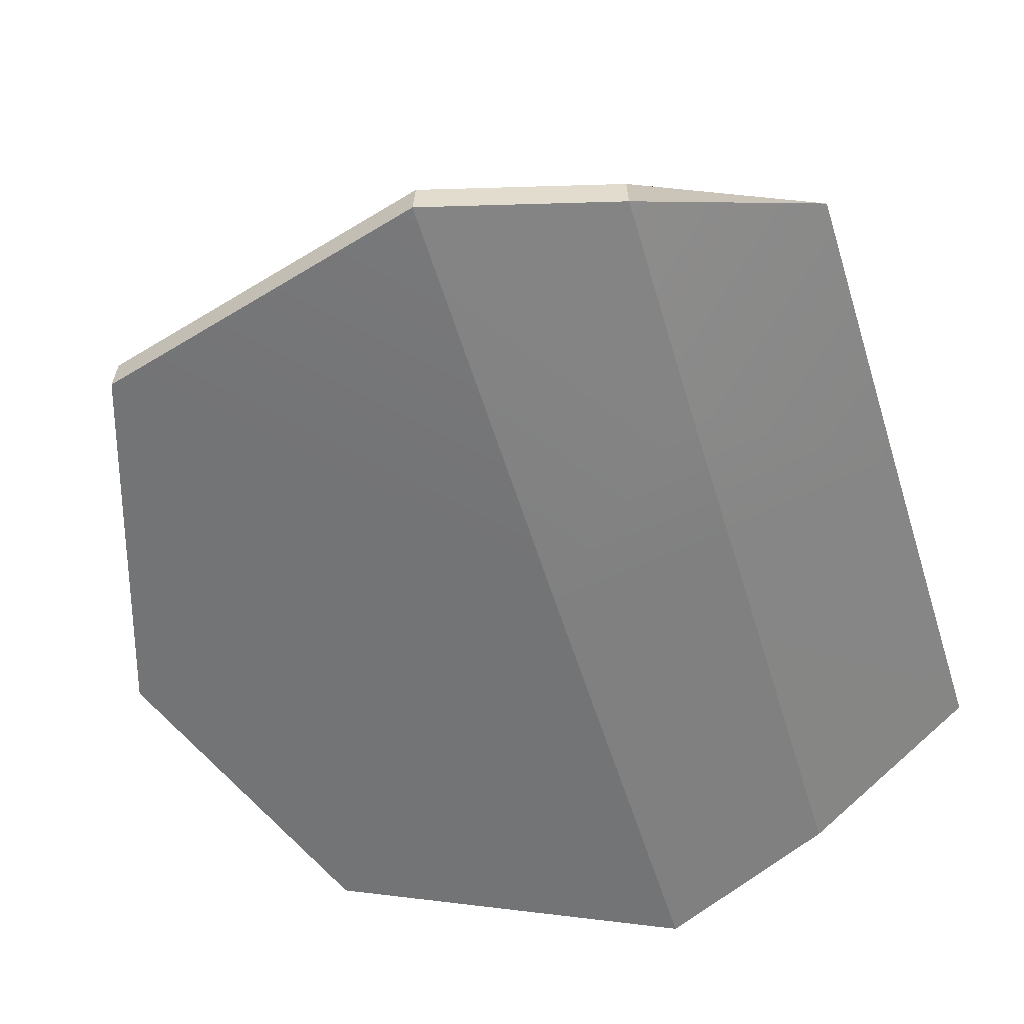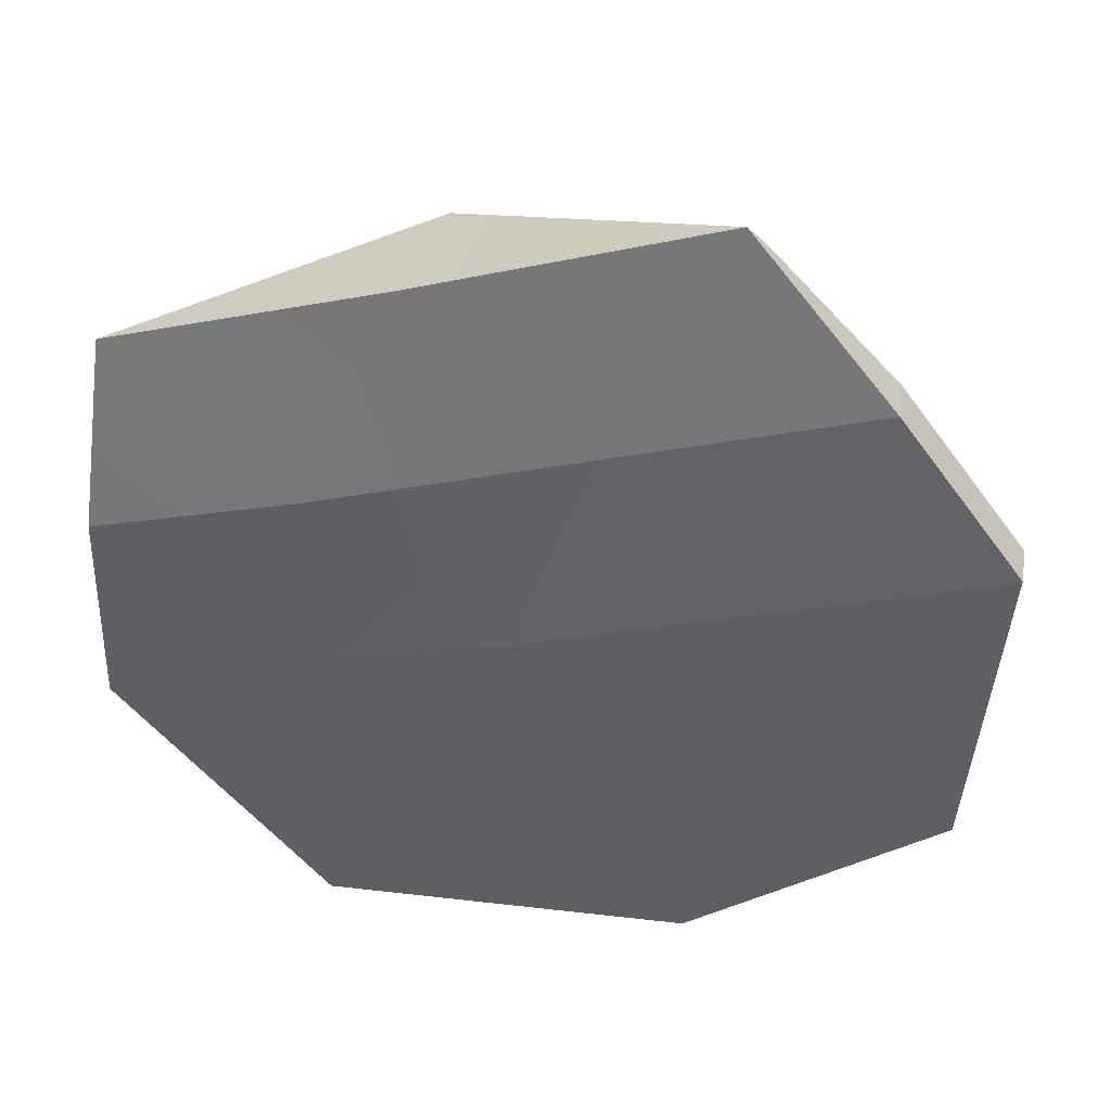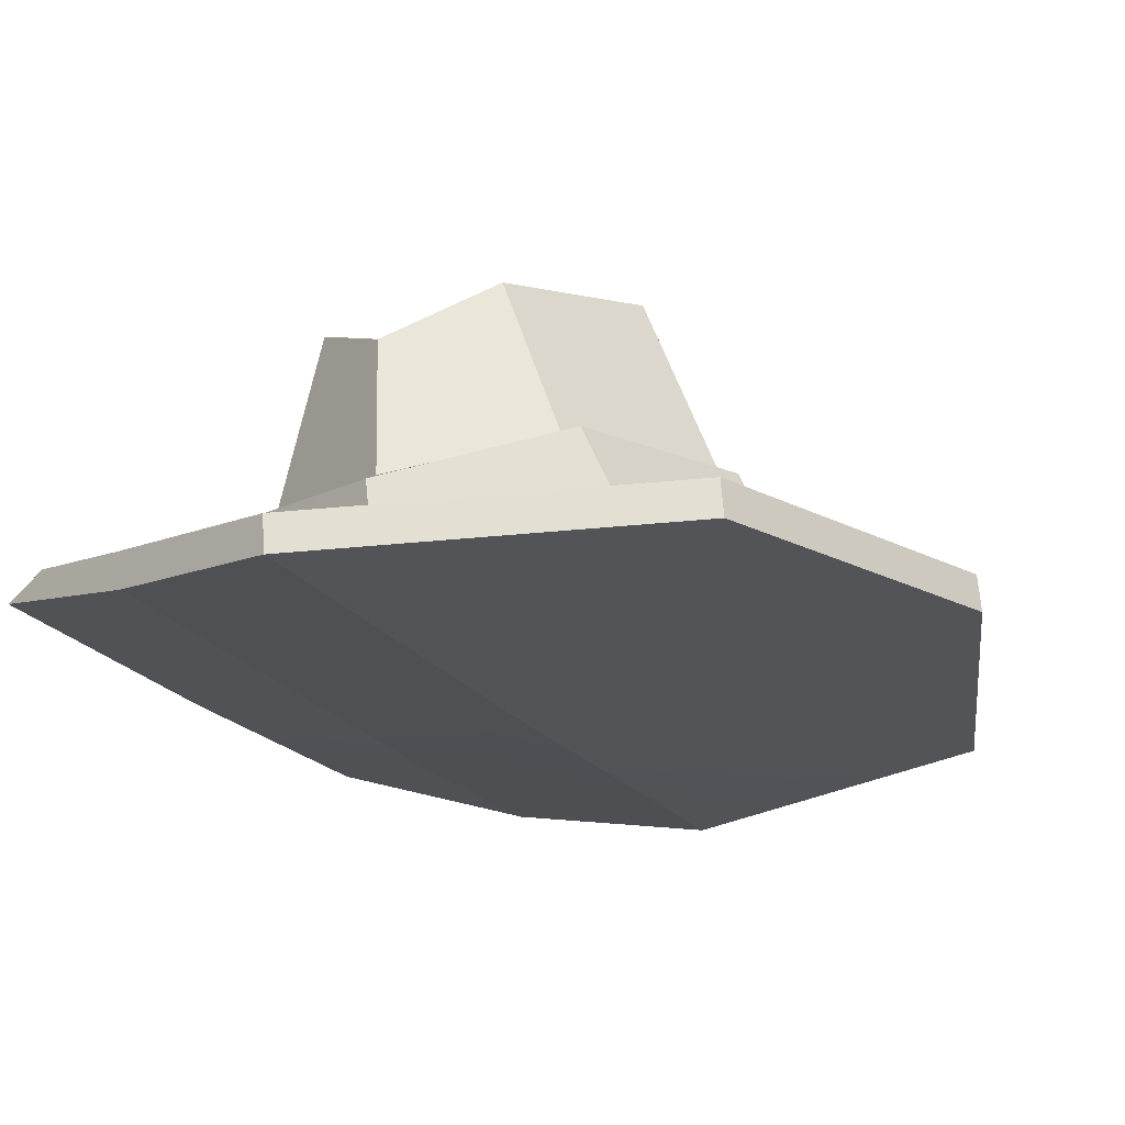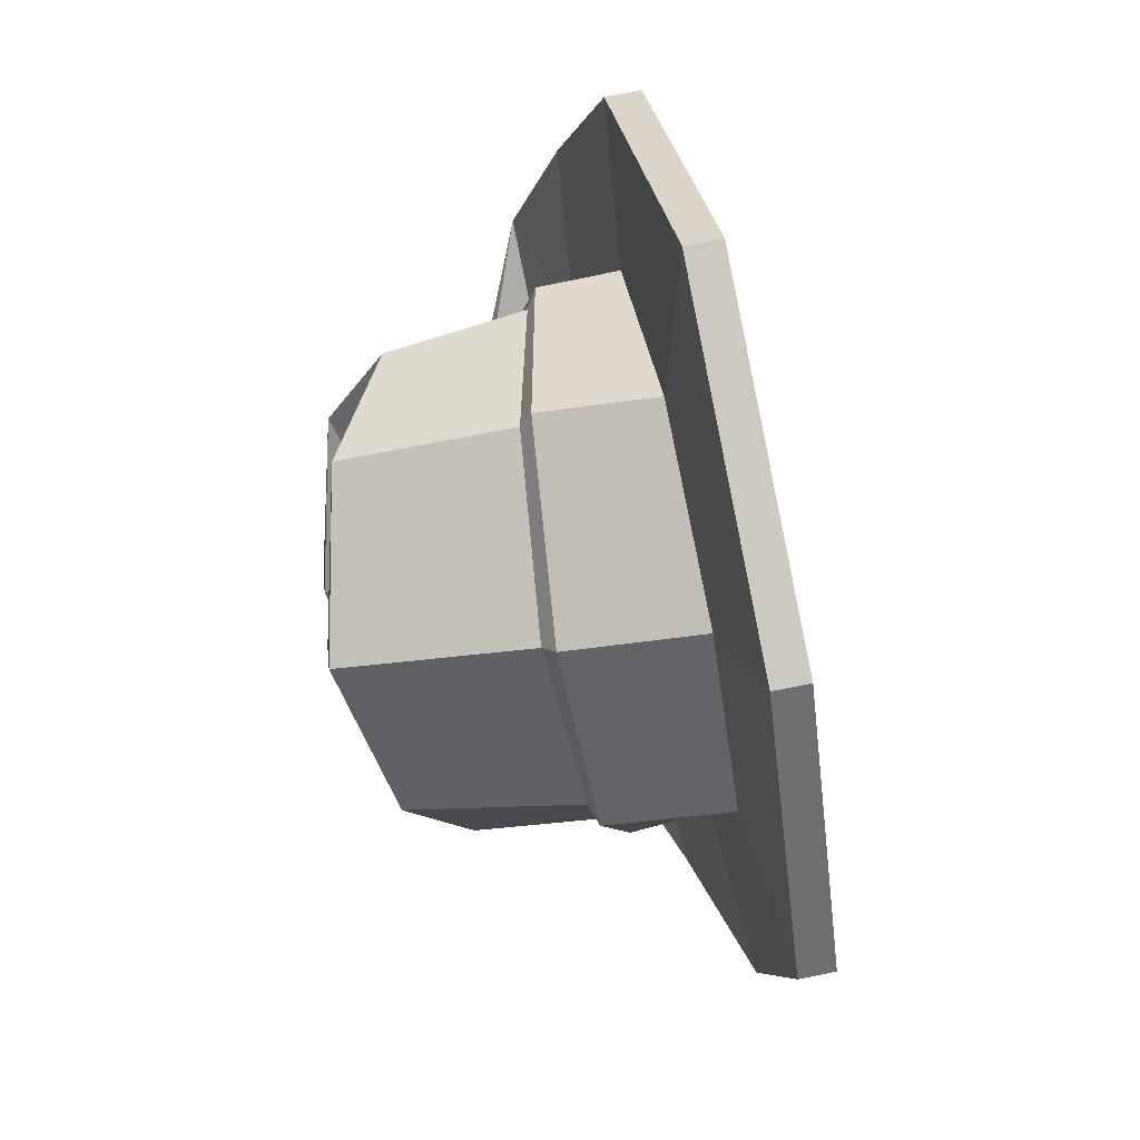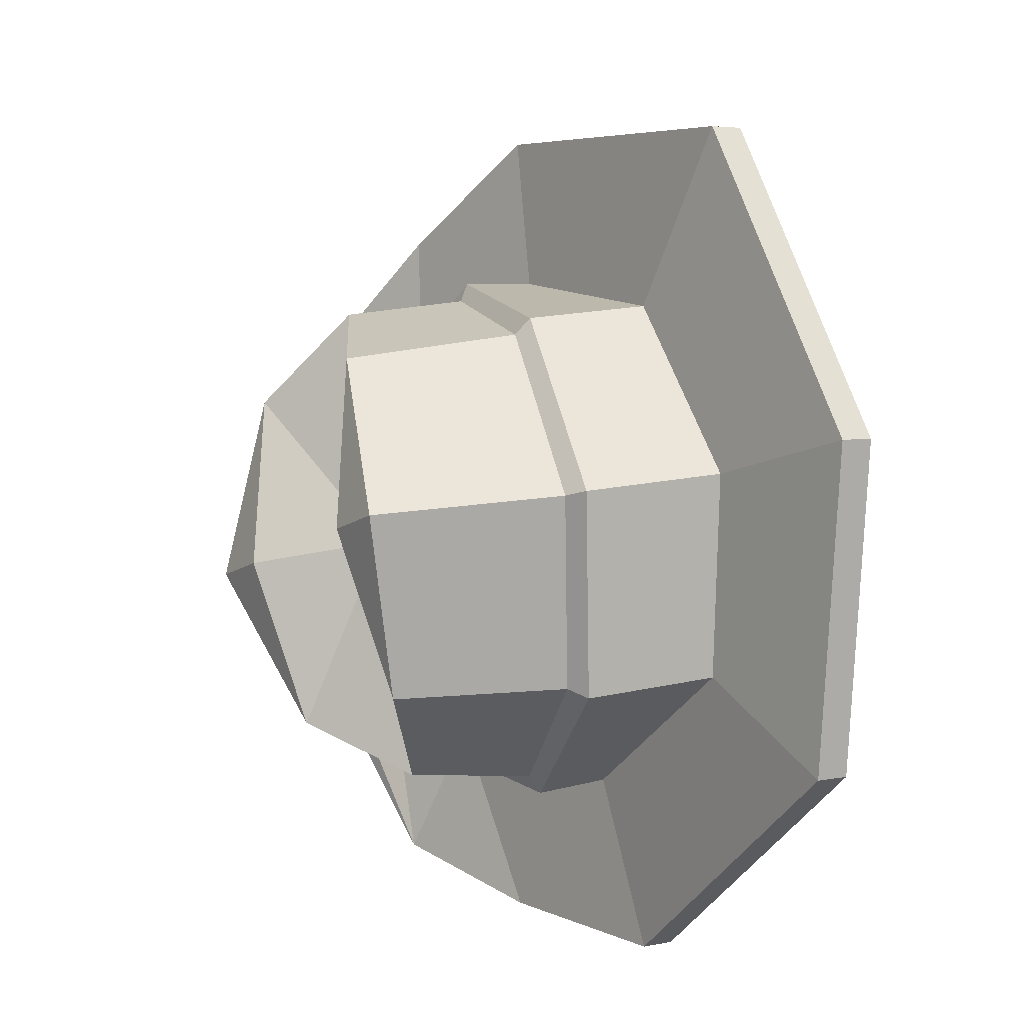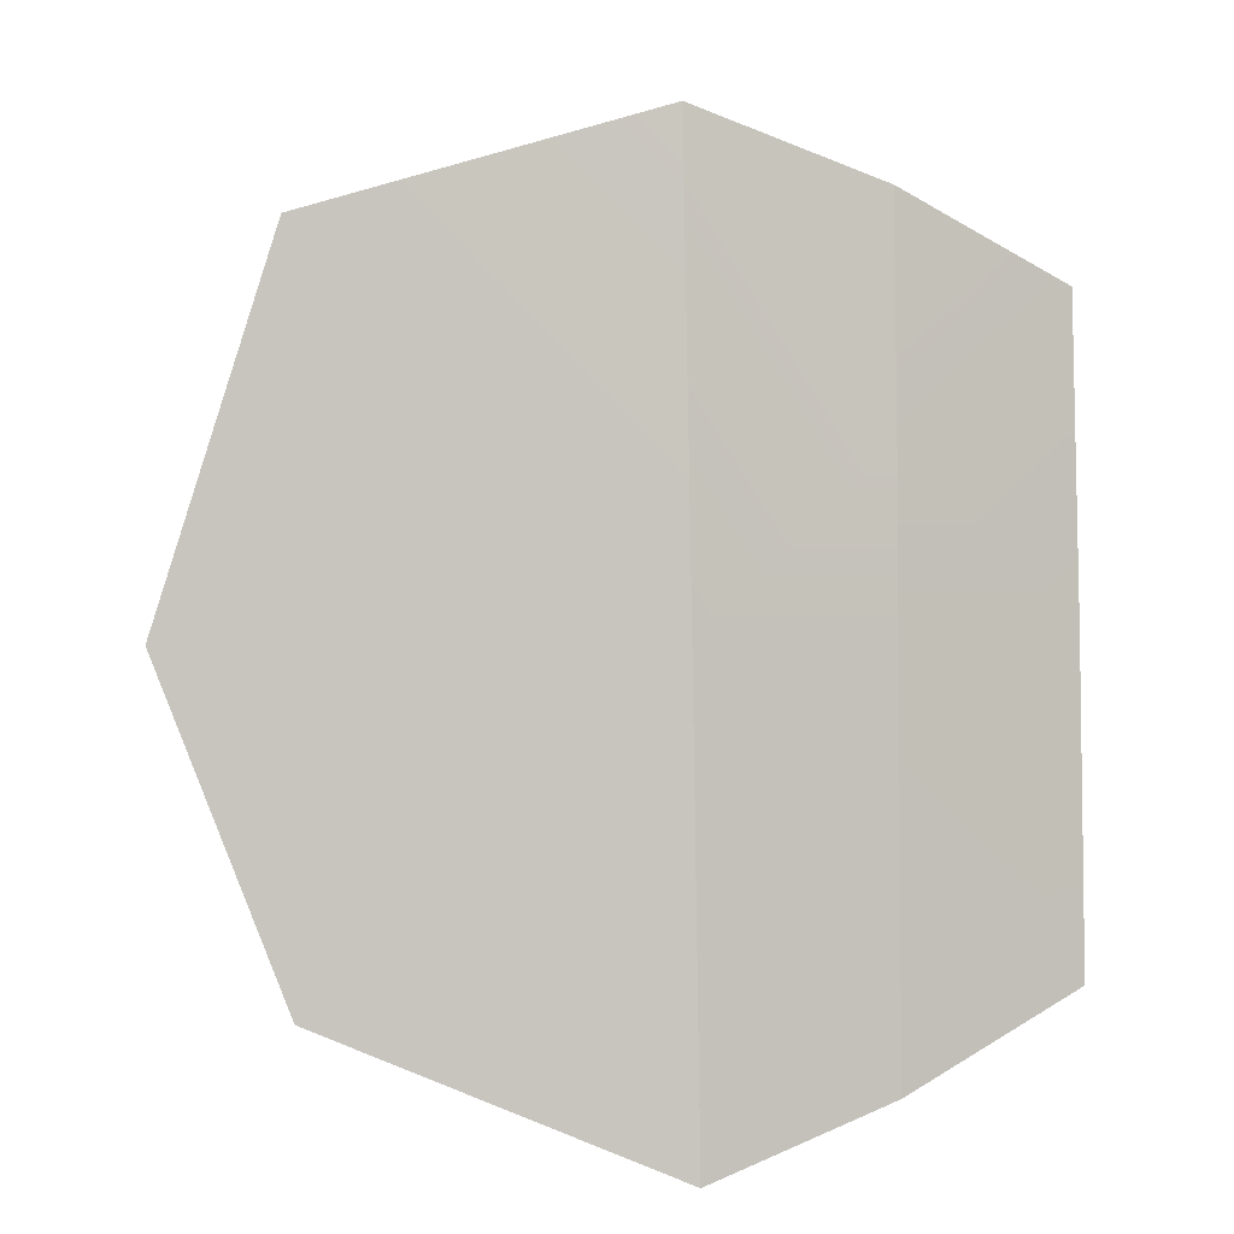
<metadata>
{"format":"obj","ext":"obj","renderer":"f3d","projection":"perspective","resolution":1024,"background":"white","views":[{"elev":-47.2,"azim":17.6,"up":"+Y"},{"elev":-45.2,"azim":110.5,"up":"+Y"},{"elev":-32.5,"azim":-154.3,"up":"+Y"},{"elev":15.5,"azim":-96.1,"up":"+Z"},{"elev":-13.4,"azim":-121.8,"up":"+Z"},{"elev":10.0,"azim":-5.4,"up":"+Z"}]}
</metadata>
<code>
g SM_Char_Attach_Australian_Hat_01
v 0.171 0.2016 0.154
v 0.1479 0.2326 -0.01555
v 0.1662 0.239 -0.01663
v 0.1662 0.239 -0.01663
v 0.171 0.1412 -0.1717
v 0.1908 0.1281 -0.1695
v 0.05176 0.2796 -0.1189
v 0.0007883 0.261 -0.02038
v 0.0007883 0.2387 -0.1515
v 0.0007883 0.2833 0.1107
v 0.05176 0.3111 0.06648
v 0.0007883 0.2387 -0.1515
v 0.0007883 0.261 -0.02038
v -0.05024 0.2796 -0.1189
v -0.05024 0.3111 0.06648
v 0.0007883 0.2833 0.1107
v -0.05024 0.2796 -0.1189
v 0.0007883 0.261 -0.02038
v -0.0506 0.3156 -0.02966
v -0.0506 0.3156 -0.02966
v 0.0007883 0.261 -0.02038
v -0.05024 0.3111 0.06648
v 0.05176 0.3111 0.06648
v 0.0007883 0.261 -0.02038
v 0.05185 0.3155 -0.02964
v 0.05185 0.3155 -0.02964
v 0.0007883 0.261 -0.02038
v 0.05176 0.2796 -0.1189
v 0.171 0.1412 -0.1717
v 0.1167 0.1357 -0.1054
v 0.09618 0.1079 -0.2117
v 0.1095 0.1726 0.1047
v 0.171 0.2016 0.154
v 0.09806 0.1832 0.2021
v -0.05024 0.2796 -0.1189
v -0.0506 0.3156 -0.02966
v -0.08731 0.3155 -0.02965
v -0.08731 0.3155 -0.02965
v -0.0506 0.3156 -0.02966
v -0.05024 0.3111 0.06648
v 0.05176 0.3111 0.06648
v 0.05185 0.3155 -0.02964
v 0.08889 0.3155 -0.02965
v 0.08889 0.3155 -0.02965
v 0.05185 0.3155 -0.02964
v 0.05176 0.2796 -0.1189
v 0.1908 0.1885 0.1562
v 0.171 0.2016 0.154
v 0.1662 0.239 -0.01663
v 0.1662 0.239 -0.01663
v 0.1479 0.2326 -0.01555
v 0.171 0.1412 -0.1717
v 0.09618 0.1079 -0.2117
v 5.264e-15 0.08292 -0.2417
v 5.264e-15 0.06381 -0.2385
v 0.09572 0.08873 -0.2086
v 5.264e-15 0.06381 -0.2385
v 5.264e-15 0.08292 -0.2417
v -0.18 0.09612 -0.164
v -0.18 0.07702 -0.1608
v -0.18 0.07702 -0.1608
v -0.18 0.09612 -0.164
v -0.2426 0.1245 0.002819
v -0.2426 0.1054 0.006066
v -0.2426 0.1054 0.006066
v -0.2426 0.1245 0.002819
v -0.18 0.1563 0.1904
v -0.18 0.1372 0.1936
v -0.18 0.1372 0.1936
v -0.18 0.1563 0.1904
v 5.264e-15 0.1697 0.2393
v 5.264e-15 0.1506 0.2426
v 5.264e-15 0.1506 0.2426
v 5.264e-15 0.1697 0.2393
v 0.09806 0.1832 0.2021
v 0.09955 0.164 0.2048
v 5.264e-15 0.06381 -0.2385
v 0.09697 0.1109 -0.07831
v 0.09572 0.08873 -0.2086
v 5.264e-15 0.1054 0.006066
v 0.09764 0.1246 0.00279
v 0.09832 0.1386 0.08503
v 5.264e-15 0.1506 0.2426
v 0.09955 0.164 0.2048
v -0.18 0.07702 -0.1608
v 5.264e-15 0.1054 0.006066
v 5.264e-15 0.06381 -0.2385
v -0.2426 0.1054 0.006066
v -0.18 0.1372 0.1936
v 5.264e-15 0.1506 0.2426
v 0.1662 0.239 -0.01663
v 0.1908 0.1564 -0.002607
v 0.1908 0.1885 0.1562
v 0.1908 0.1281 -0.1695
v 0.1167 0.1357 -0.1054
v 0.0007883 0.1102 -0.1458
v 5.264e-15 0.08292 -0.2417
v 0.09618 0.1079 -0.2117
v 5.264e-15 0.08292 -0.2417
v 0.0007883 0.1102 -0.1458
v -0.1151 0.1152 -0.1019
v -0.18 0.09612 -0.164
v -0.18 0.09612 -0.164
v -0.1151 0.1152 -0.1019
v -0.153 0.1354 0.002819
v -0.2426 0.1245 0.002819
v -0.2426 0.1245 0.002819
v -0.153 0.1354 0.002819
v -0.1079 0.1533 0.1079
v -0.18 0.1563 0.1904
v -0.18 0.1563 0.1904
v -0.1079 0.1533 0.1079
v 0.0007883 0.1607 0.1515
v 5.264e-15 0.1697 0.2393
v 5.264e-15 0.1697 0.2393
v 0.0007883 0.1607 0.1515
v 0.1095 0.1726 0.1047
v 0.09806 0.1832 0.2021
v 0.171 0.2016 0.154
v 0.171 0.1696 -0.004849
v 0.1479 0.2326 -0.01555
v 0.171 0.1412 -0.1717
v 0.1167 0.1357 -0.1054
v 0.09294 0.1813 -0.1158
v 0.0007883 0.1538 -0.1563
v 0.0007883 0.1102 -0.1458
v 0.0007883 0.1102 -0.1458
v 0.0007883 0.1538 -0.1563
v -0.0914 0.1813 -0.1158
v -0.1151 0.1152 -0.1019
v -0.1151 0.1152 -0.1019
v -0.0914 0.1813 -0.1158
v -0.1297 0.2073 -0.01125
v -0.153 0.1354 0.002819
v -0.153 0.1354 0.002819
v -0.1297 0.2073 -0.01125
v -0.08571 0.2149 0.09641
v -0.1079 0.1533 0.1079
v -0.1079 0.1533 0.1079
v -0.08571 0.2149 0.09641
v 0.0007883 0.2047 0.1433
v 0.0007883 0.1607 0.1515
v 0.0007883 0.1607 0.1515
v 0.0007883 0.2047 0.1433
v 0.08725 0.2149 0.09641
v 0.1095 0.1726 0.1047
v 0.1095 0.1726 0.1047
v 0.08725 0.2149 0.09641
v 0.1313 0.2073 -0.01125
v 0.1407 0.153 -0.00202
v 0.1407 0.153 -0.00202
v 0.1313 0.2073 -0.01125
v 0.09294 0.1813 -0.1158
v 0.1167 0.1357 -0.1054
v 0.171 0.1696 -0.004849
v 0.1407 0.153 -0.00202
v 0.1167 0.1357 -0.1054
v 0.171 0.1412 -0.1717
v 0.171 0.2016 0.154
v 0.1095 0.1726 0.1047
v 0.1407 0.153 -0.00202
v 0.171 0.1696 -0.004849
v 0.1908 0.1281 -0.1695
v 0.171 0.1412 -0.1717
v 0.09618 0.1079 -0.2117
v 0.09572 0.08873 -0.2086
v 0.09697 0.1109 -0.07831
v 0.1908 0.1281 -0.1695
v 0.09572 0.08873 -0.2086
v 0.09764 0.1246 0.00279
v 0.1908 0.1564 -0.002607
v 0.09832 0.1386 0.08503
v 0.1908 0.1885 0.1562
v 0.09955 0.164 0.2048
v 0.09806 0.1832 0.2021
v 0.171 0.2016 0.154
v 0.1908 0.1885 0.1562
v 0.09955 0.164 0.2048
v -0.07775 0.2198 0.08809
v -0.05024 0.3111 0.06648
v 0.0007883 0.2833 0.1107
v 0.0007883 0.2088 0.132
v -0.1186 0.2136 -0.01233
v -0.08731 0.3155 -0.02965
v -0.05024 0.3111 0.06648
v -0.07775 0.2198 0.08809
v -0.07775 0.1863 -0.1092
v -0.05024 0.2796 -0.1189
v -0.08731 0.3155 -0.02965
v -0.1186 0.2136 -0.01233
v 0.0007883 0.1614 -0.147
v 0.0007883 0.2387 -0.1515
v -0.05024 0.2796 -0.1189
v -0.07775 0.1863 -0.1092
v 0.0793 0.1863 -0.1092
v 0.05176 0.2796 -0.1189
v 0.0007883 0.2387 -0.1515
v 0.0007883 0.1614 -0.147
v 0.1202 0.2136 -0.01233
v 0.08889 0.3155 -0.02965
v 0.05176 0.2796 -0.1189
v 0.0793 0.1863 -0.1092
v 0.0793 0.2198 0.08809
v 0.05176 0.3111 0.06648
v 0.08889 0.3155 -0.02965
v 0.1202 0.2136 -0.01233
v 0.0007883 0.2088 0.132
v 0.0007883 0.2833 0.1107
v 0.05176 0.3111 0.06648
v 0.0793 0.2198 0.08809
v -0.08571 0.2149 0.09641
v -0.07775 0.2198 0.08809
v 0.0007883 0.2088 0.132
v 0.0007883 0.2047 0.1433
v -0.1297 0.2073 -0.01125
v -0.1186 0.2136 -0.01233
v -0.07775 0.2198 0.08809
v -0.08571 0.2149 0.09641
v -0.0914 0.1813 -0.1158
v -0.07775 0.1863 -0.1092
v -0.1186 0.2136 -0.01233
v -0.1297 0.2073 -0.01125
v 0.0007883 0.1538 -0.1563
v 0.0007883 0.1614 -0.147
v -0.07775 0.1863 -0.1092
v -0.0914 0.1813 -0.1158
v 0.09294 0.1813 -0.1158
v 0.0793 0.1863 -0.1092
v 0.0007883 0.1614 -0.147
v 0.0007883 0.1538 -0.1563
v 0.1313 0.2073 -0.01125
v 0.1202 0.2136 -0.01233
v 0.0793 0.1863 -0.1092
v 0.09294 0.1813 -0.1158
v 0.08725 0.2149 0.09641
v 0.0793 0.2198 0.08809
v 0.1202 0.2136 -0.01233
v 0.1313 0.2073 -0.01125
v 0.0007883 0.2047 0.1433
v 0.0007883 0.2088 0.132
v 0.0793 0.2198 0.08809
v 0.08725 0.2149 0.09641
g SM_Char_Attach_Australian_Hat_01_0
f 3 2 1
f 6 5 4
f 9 8 7
f 11 8 10
f 14 13 12
f 16 13 15
f 19 18 17
f 22 21 20
f 25 24 23
f 28 27 26
f 31 30 29
f 34 33 32
f 37 36 35
f 40 39 38
f 43 42 41
f 46 45 44
f 49 48 47
f 52 51 50
f 55 54 53
f 56 55 53
f 59 58 57
f 60 59 57
f 63 62 61
f 64 63 61
f 67 66 65
f 68 67 65
f 71 70 69
f 72 71 69
f 75 74 73
f 76 75 73
f 79 78 77
f 78 80 77
f 81 80 78
f 82 80 81
f 83 80 82
f 84 83 82
f 87 86 85
f 85 86 88
f 88 86 89
f 89 86 90
f 93 92 91
f 91 92 94
f 97 96 95
f 98 97 95
f 101 100 99
f 102 101 99
f 105 104 103
f 106 105 103
f 109 108 107
f 110 109 107
f 113 112 111
f 114 113 111
f 117 116 115
f 118 117 115
f 121 120 119
f 122 120 121
f 125 124 123
f 126 125 123
f 129 128 127
f 130 129 127
f 133 132 131
f 134 133 131
f 137 136 135
f 138 137 135
f 141 140 139
f 142 141 139
f 145 144 143
f 146 145 143
f 149 148 147
f 150 149 147
f 153 152 151
f 154 153 151
f 157 156 155
f 158 157 155
f 161 160 159
f 162 161 159
f 165 164 163
f 166 165 163
f 169 168 167
f 170 167 168
f 171 170 168
f 172 170 171
f 173 172 171
f 174 172 173
f 177 176 175
f 178 177 175
f 181 180 179
f 182 181 179
f 185 184 183
f 186 185 183
f 189 188 187
f 190 189 187
f 193 192 191
f 194 193 191
f 197 196 195
f 198 197 195
f 201 200 199
f 202 201 199
f 205 204 203
f 206 205 203
f 209 208 207
f 210 209 207
f 213 212 211
f 214 213 211
f 217 216 215
f 218 217 215
f 221 220 219
f 222 221 219
f 225 224 223
f 226 225 223
f 229 228 227
f 230 229 227
f 233 232 231
f 234 233 231
f 237 236 235
f 238 237 235
f 241 240 239
f 242 241 239

</code>
